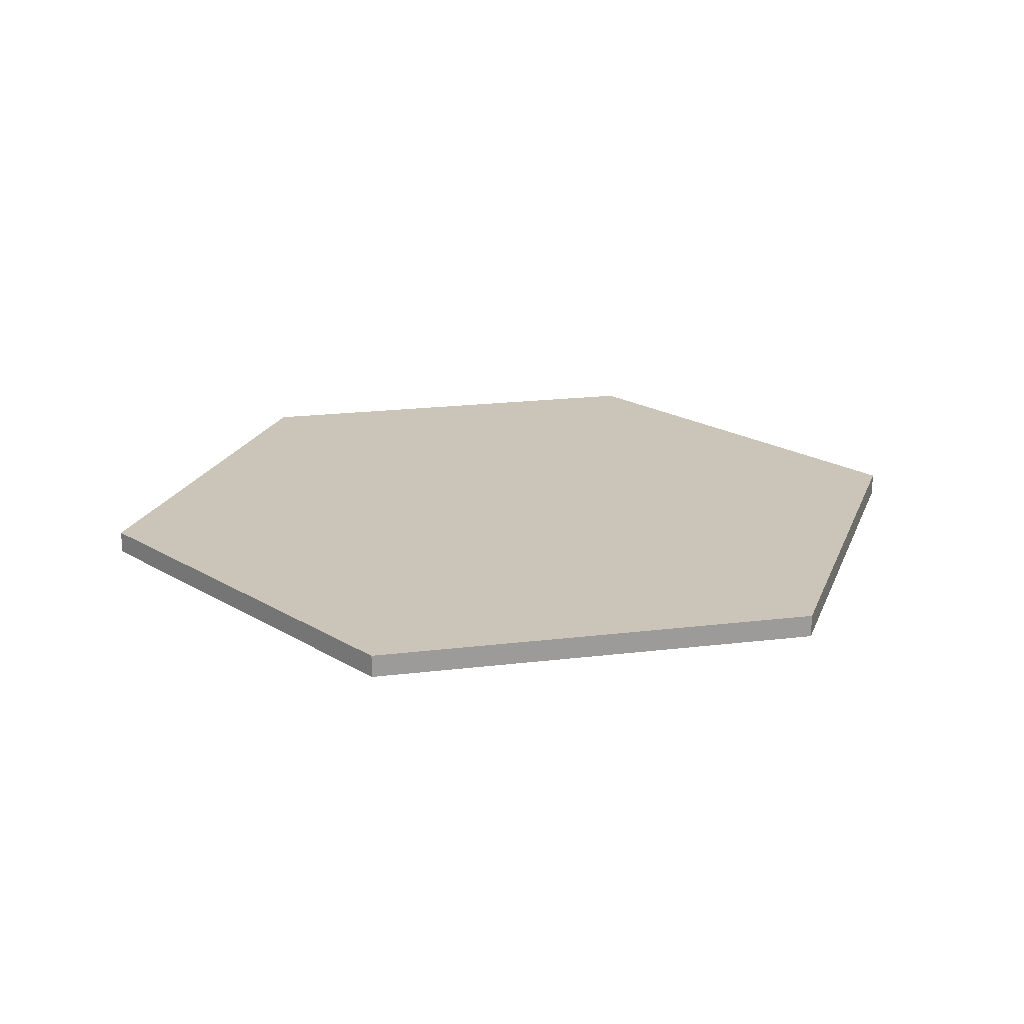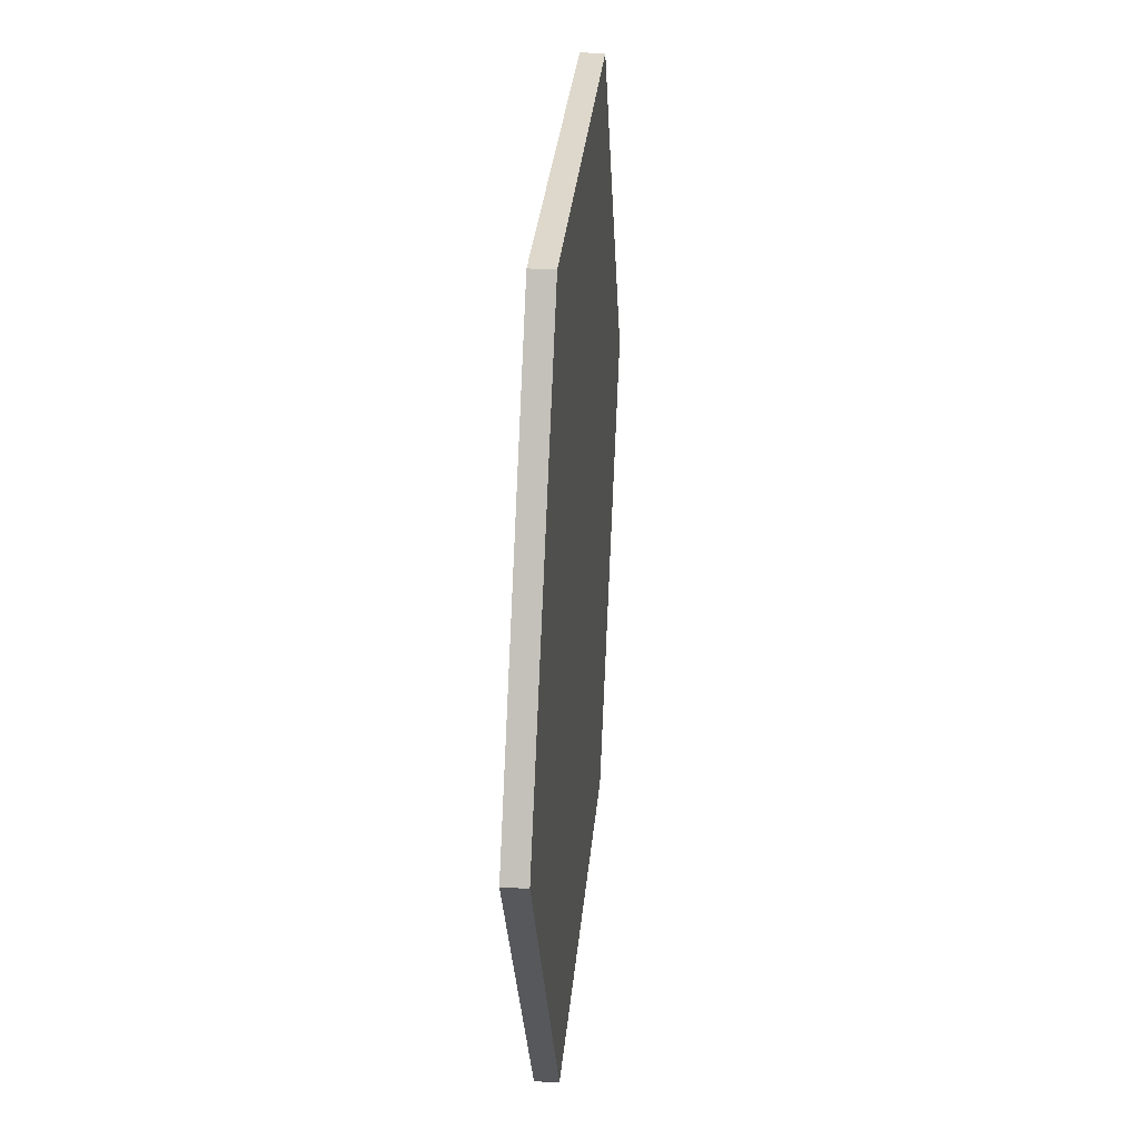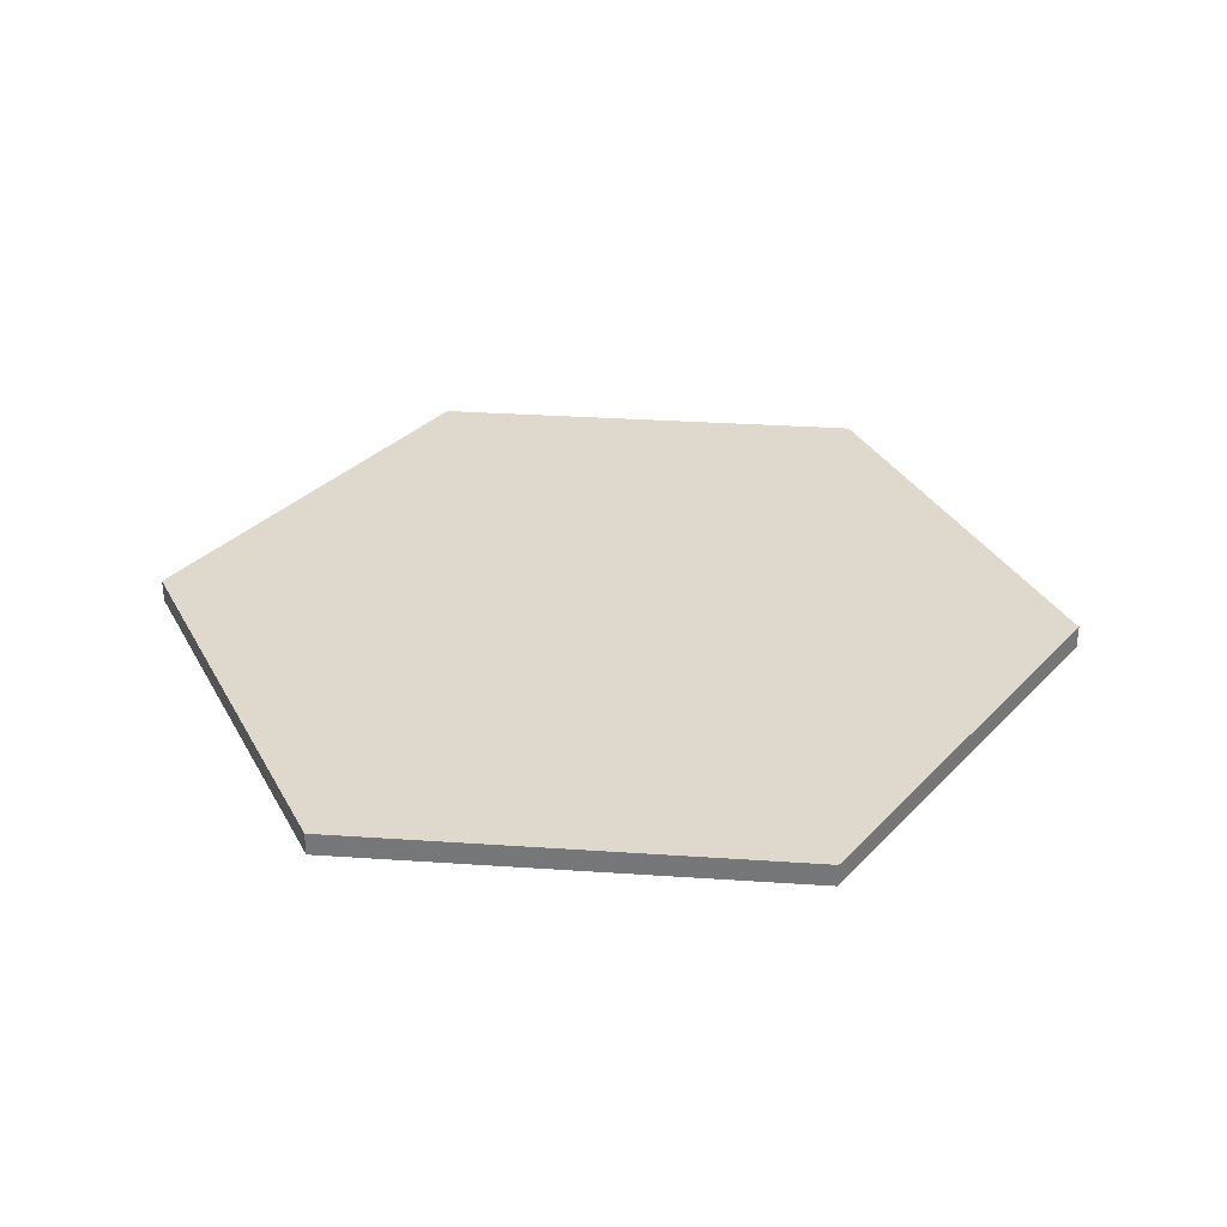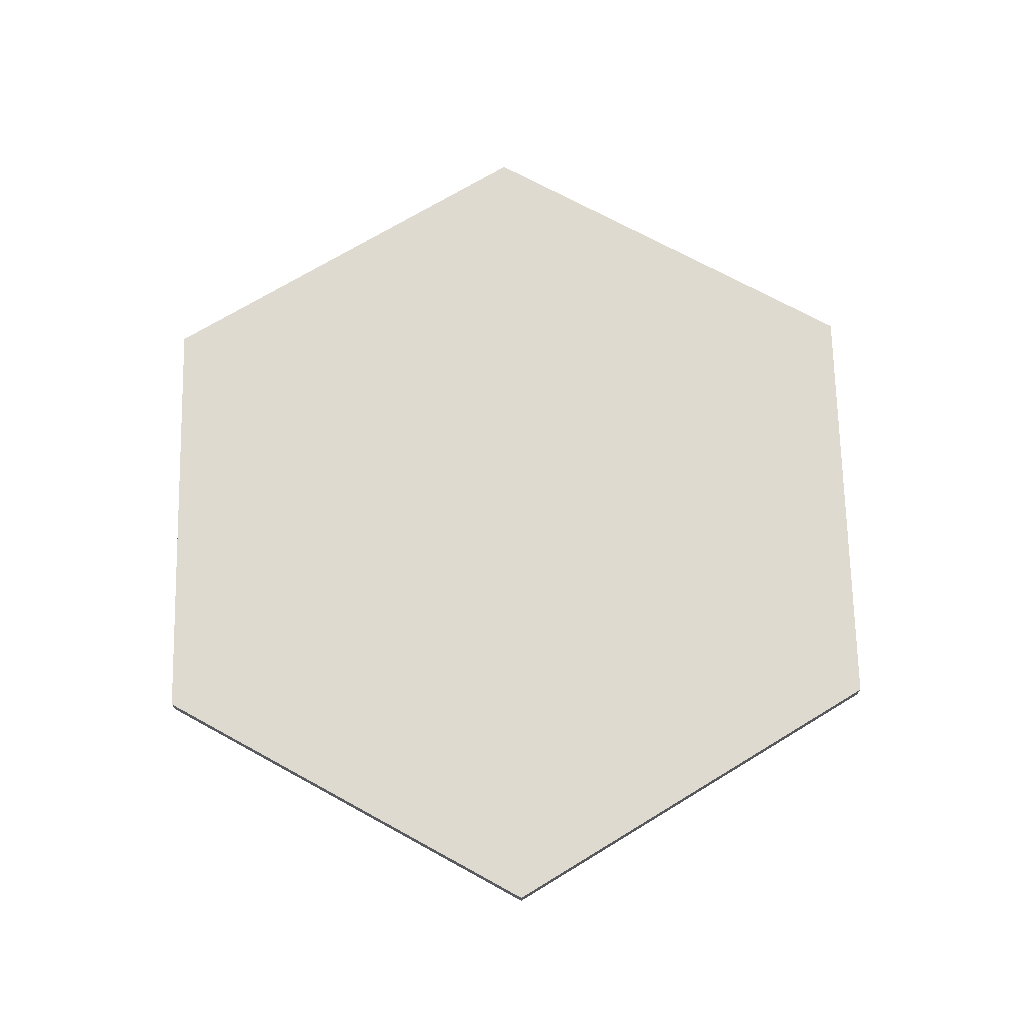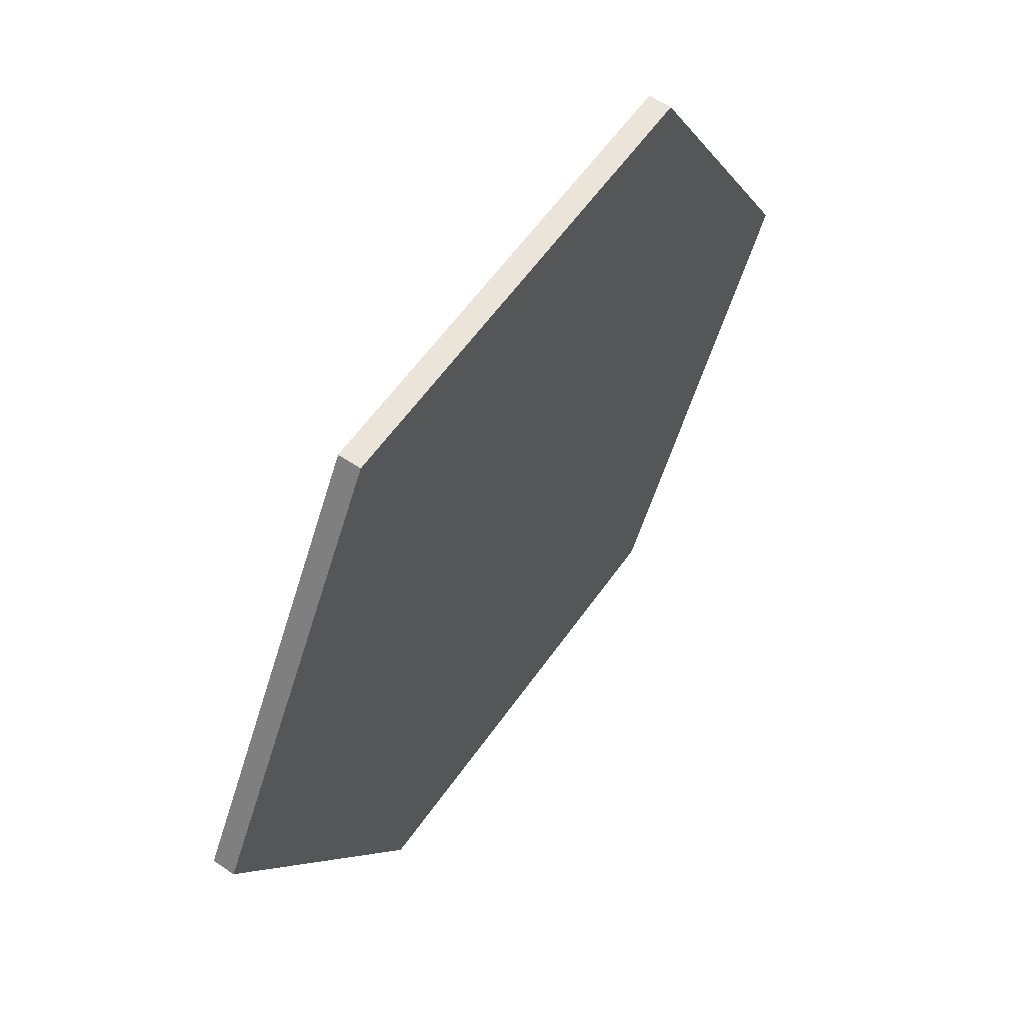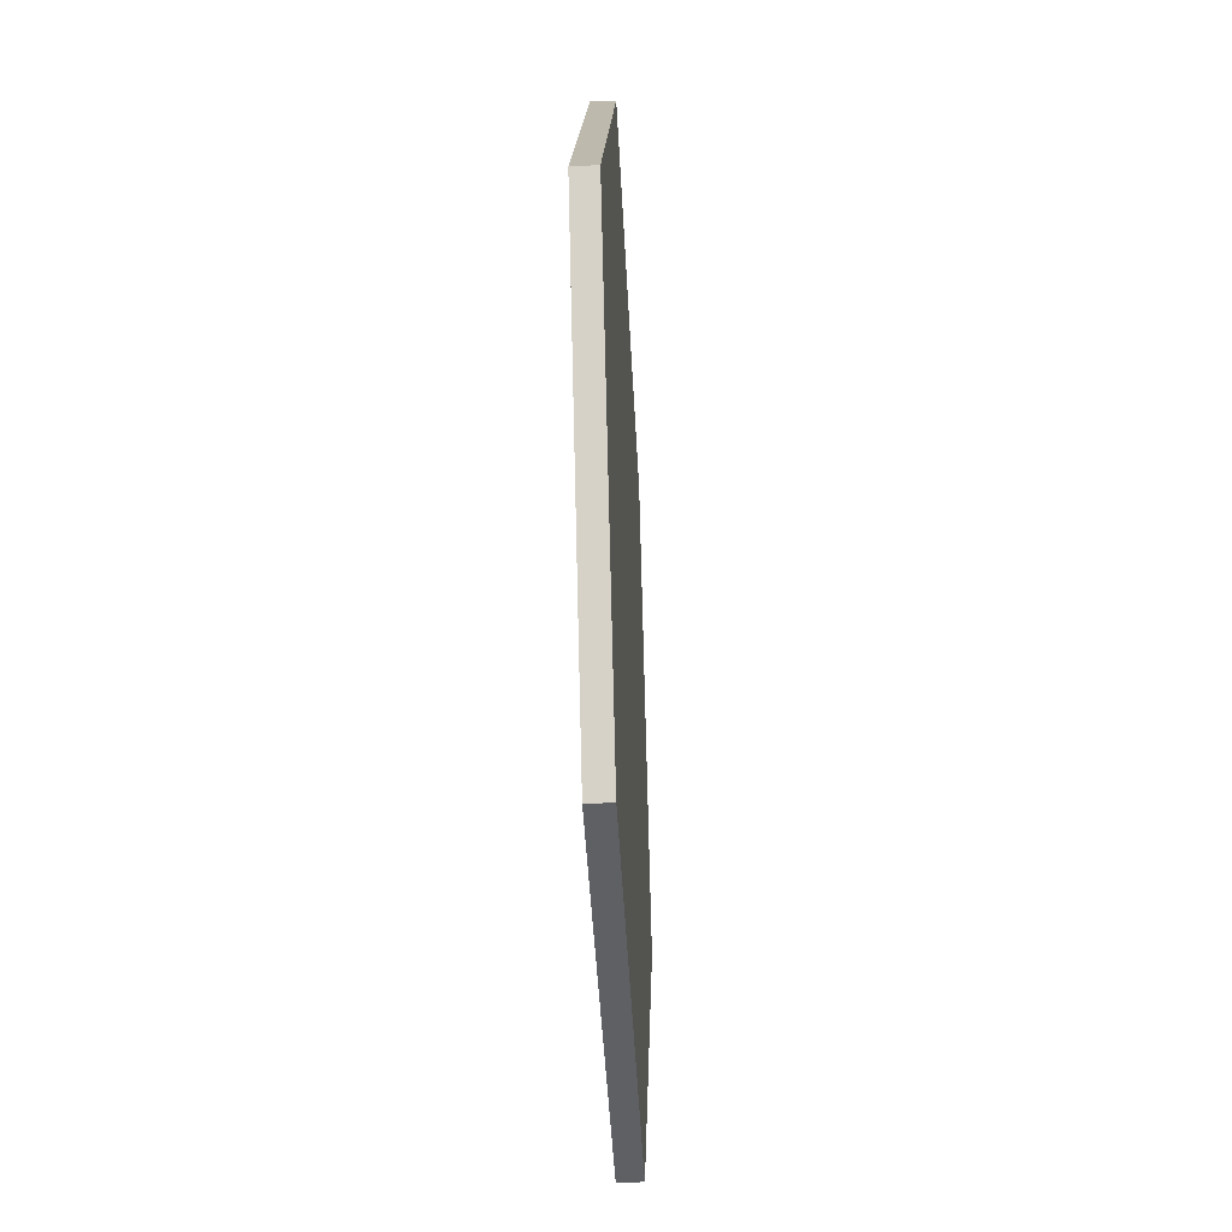
<metadata>
{"format":"obj","ext":"obj","renderer":"f3d","projection":"perspective","resolution":1024,"background":"white","views":[{"elev":20.4,"azim":-72.5,"up":"+Y"},{"elev":31.1,"azim":-84.9,"up":"+Z"},{"elev":32.2,"azim":65.4,"up":"+Y"},{"elev":70.9,"azim":-151.3,"up":"+Y"},{"elev":59.4,"azim":124.9,"up":"+Z"},{"elev":-44.2,"azim":-87.2,"up":"+Z"}]}
</metadata>
<code>
o Cube.001
v 1.004 -0.05 1.736
v -1.002 -0.05 1.734
v 1.004 0.05 1.736
v -1.002 0.05 1.734
v 1.004 -0.05 -1.738
v -1.002 -0.05 -1.741
v 1.004 0.05 -1.738
v -1.002 0.05 -1.741
v 2.008 -0.05 -0.000627
v 2.008 0.05 -0.000626
v -2.003 -0.05 -0.005212
v -2.003 0.05 -0.005212
f 7 5 6 8
f 6 5 1
f 8 4 7
f 1 3 4 2
f 2 6 1
f 4 3 7
f 3 10 7
f 9 1 5
f 9 10 3 1
f 5 7 10 9
f 12 11 2 4
f 11 6 2
f 12 4 8
f 8 6 11 12

</code>
